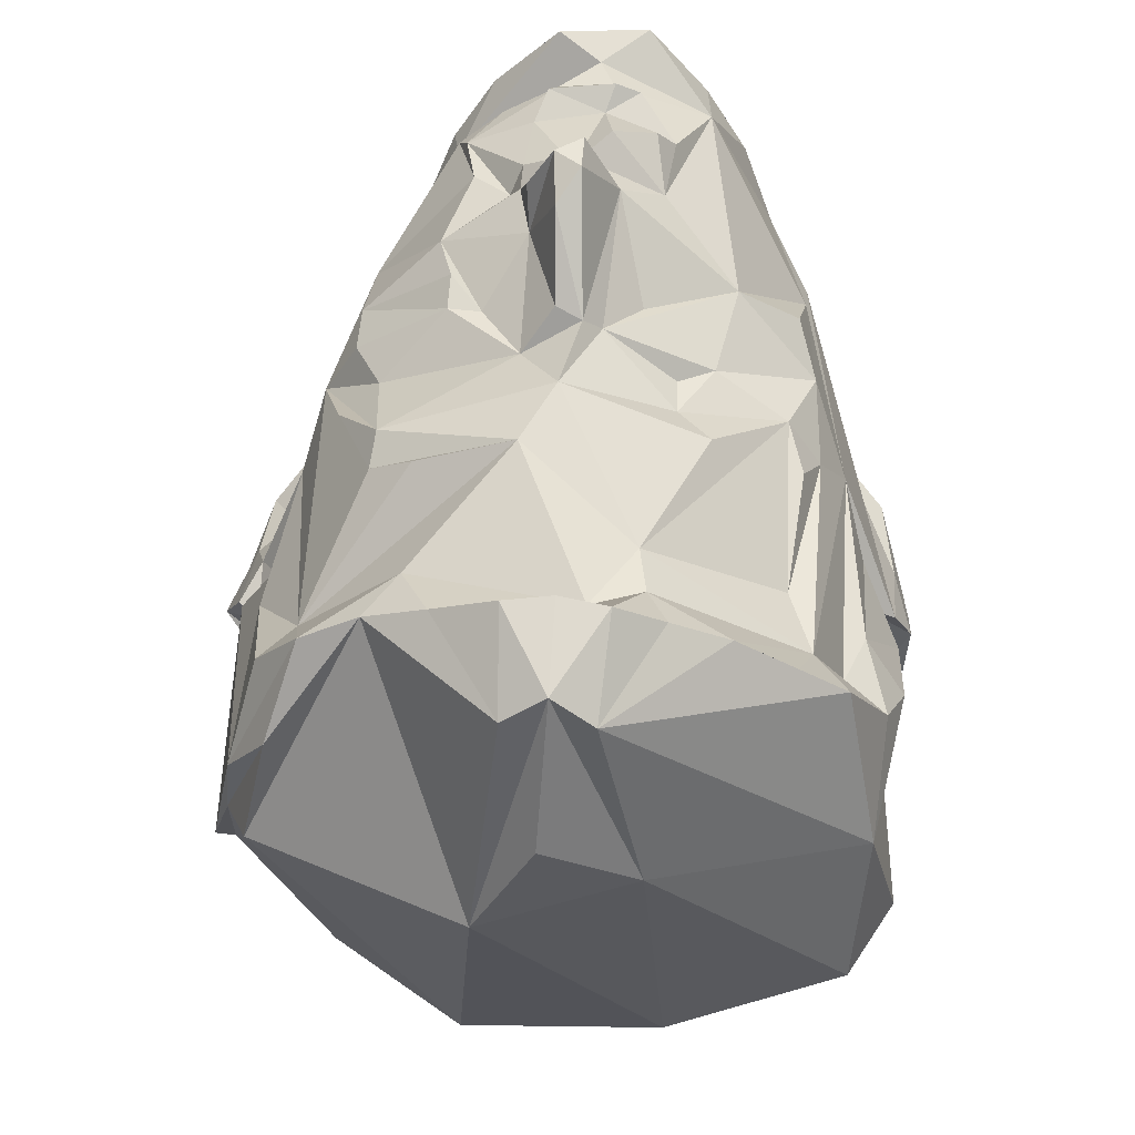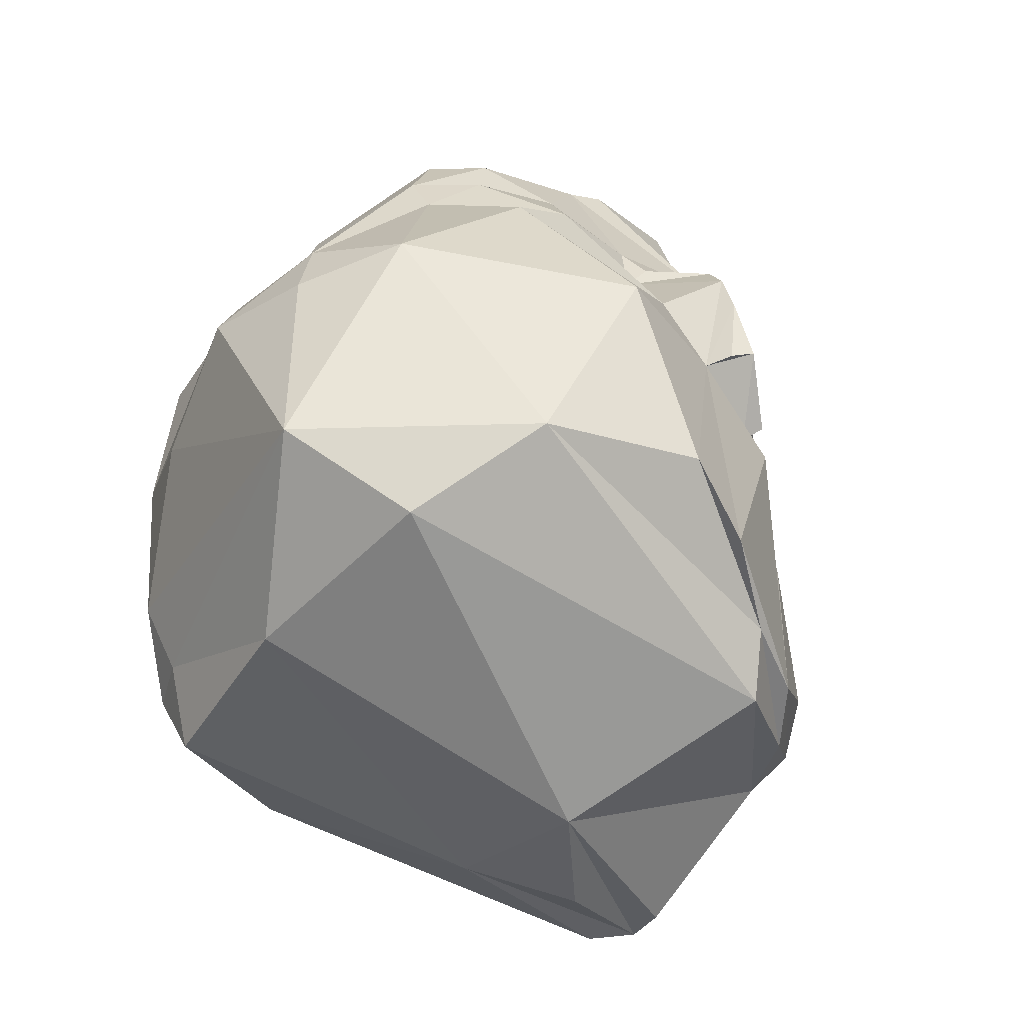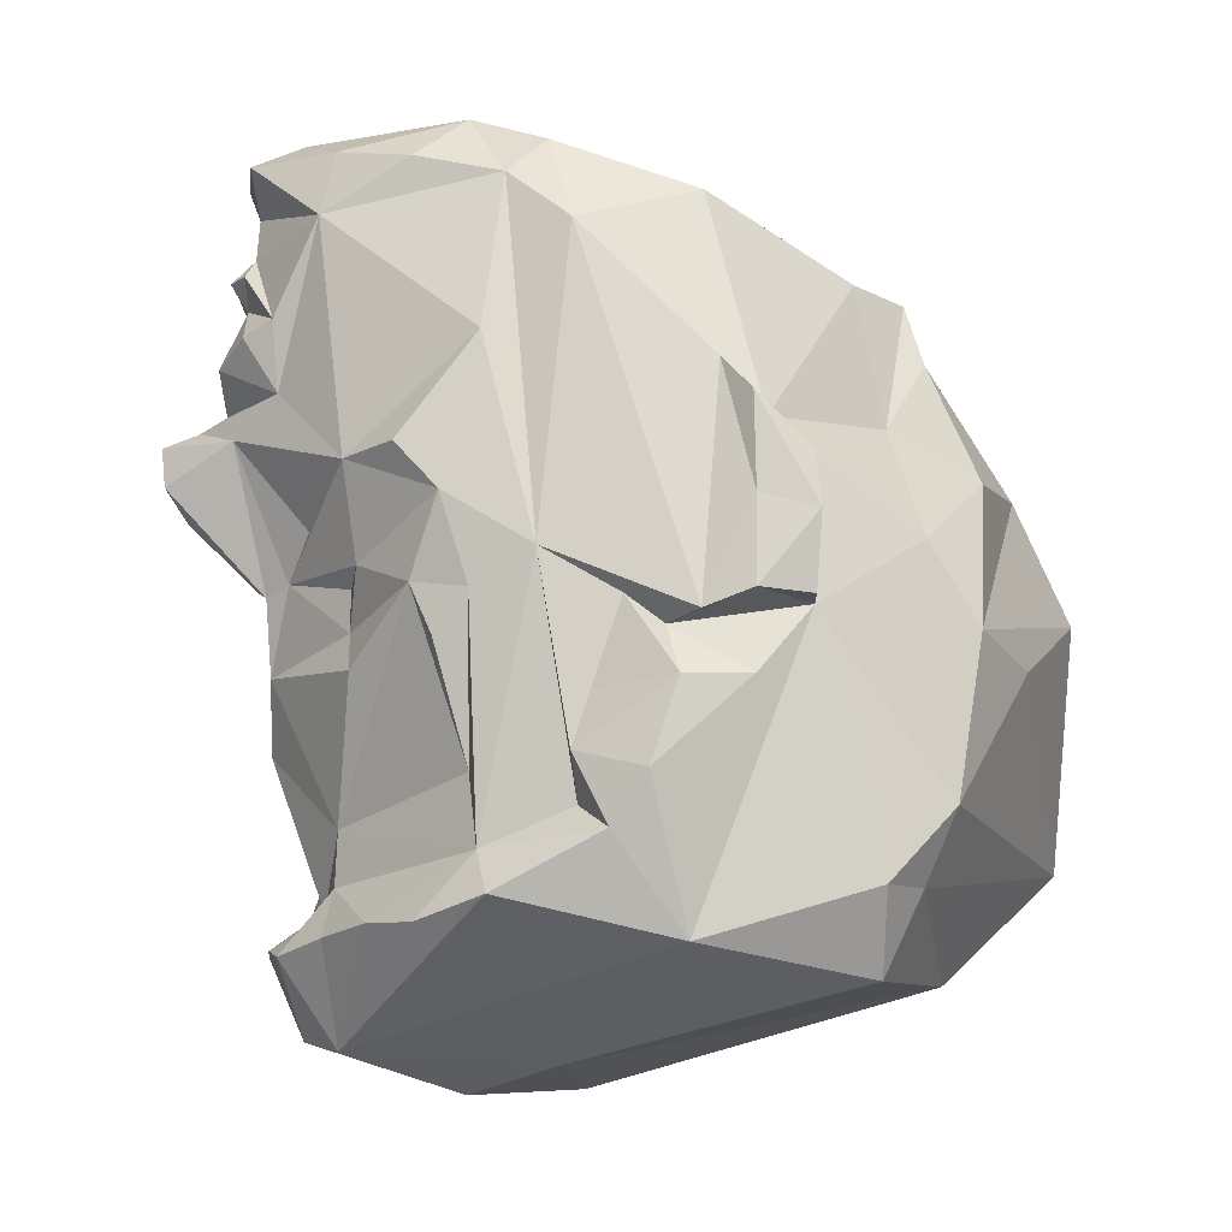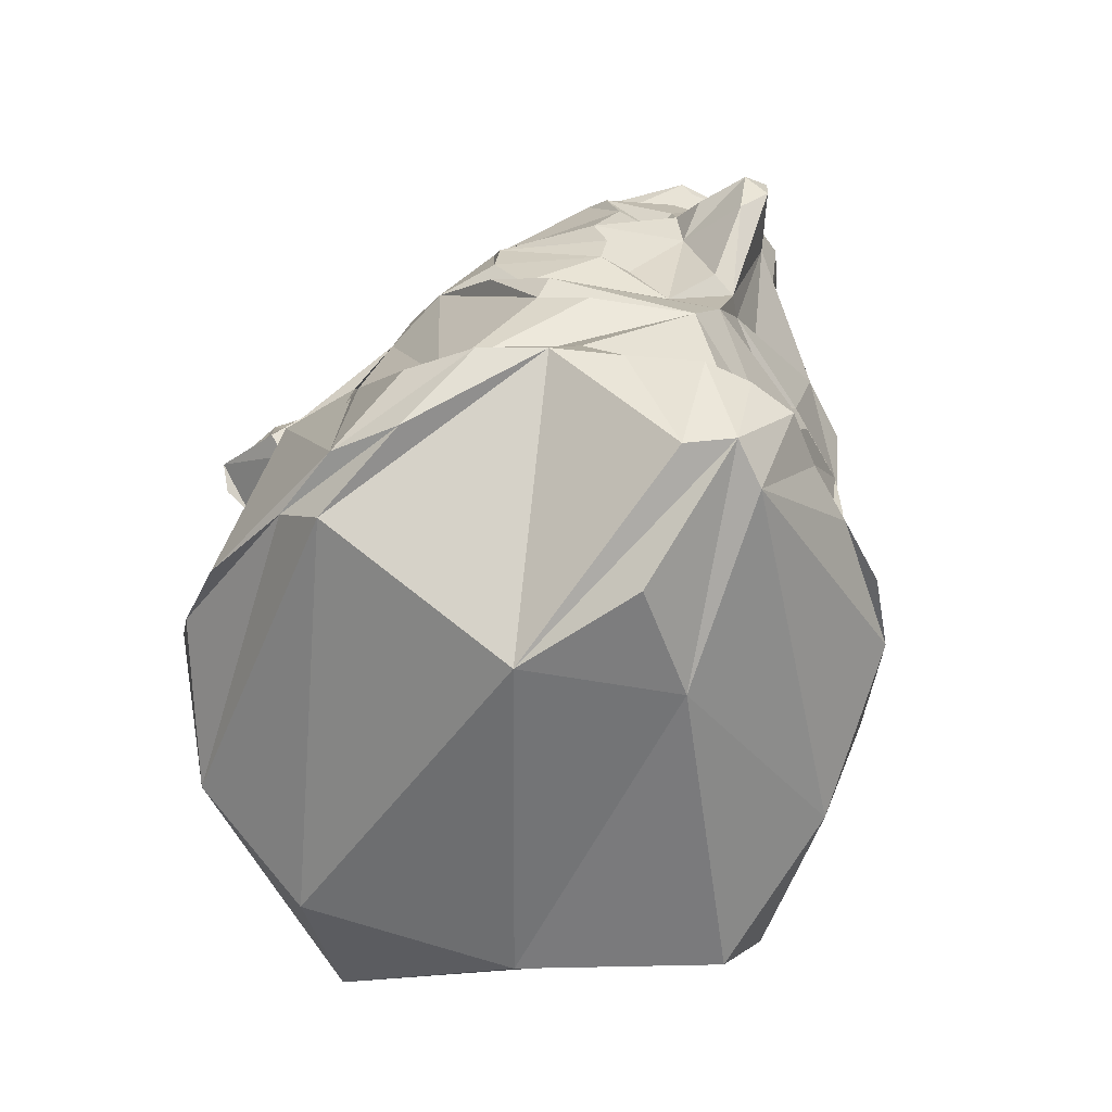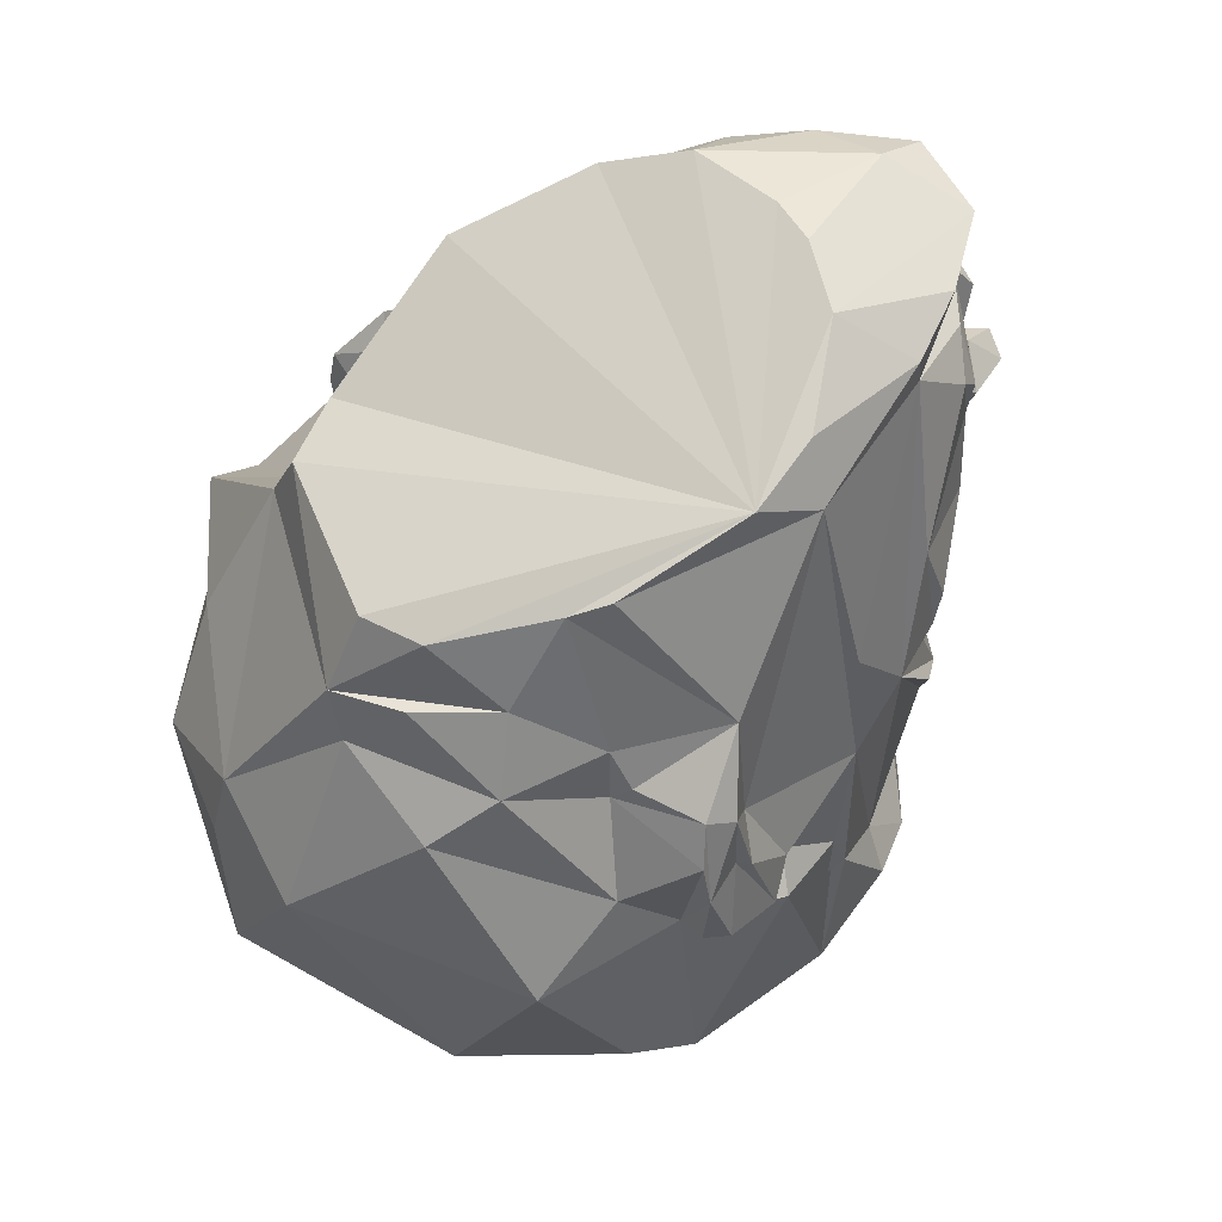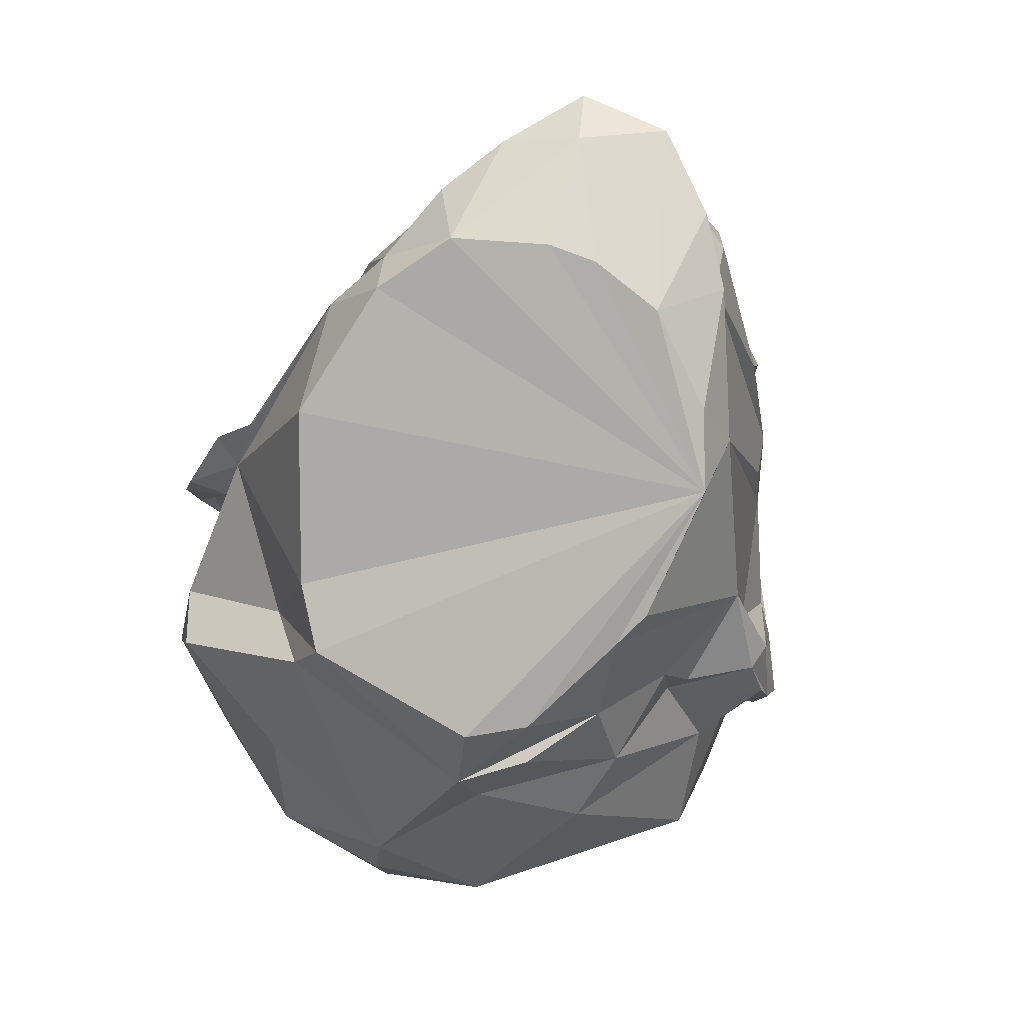
<metadata>
{"format":"obj","ext":"obj","renderer":"f3d","projection":"perspective","resolution":1024,"background":"white","views":[{"elev":48.6,"azim":-175.9,"up":"+Y"},{"elev":-43.9,"azim":30.1,"up":"+Z"},{"elev":-7.1,"azim":-100.7,"up":"+Z"},{"elev":-71.4,"azim":149.3,"up":"+Z"},{"elev":56.6,"azim":58.4,"up":"+Z"},{"elev":79.7,"azim":20.2,"up":"+Z"}]}
</metadata>
<code>
o m357
v -0.355 -0.1019 -0.002915
v -0.3513 -0.1026 0.127
v -0.3287 -0.101 0.06495
v -0.3029 0.02489 -0.02691
v -0.3029 -0.09958 0.1122
v -0.2818 -0.05646 0.1916
v -0.2772 0.1007 -0.1895
v -0.2193 0.2642 0.148
v -0.2287 0.2277 -0.03306
v -0.1569 0.2414 0.4365
v -0.1127 0.3094 0.4482
v -0.102 0.2901 -0.01833
v -0.123 0.1814 0.4846
v -0.04996 0.388 0.4461
v -0.02404 0.2073 0.4931
v -0.02197 0.4139 0.2477
v 0.001679 0.4637 0.1339
v 0.01369 0.4296 0.1905
v -0.06352 0.3269 0.0838
v 0.0274 0.2067 0.4932
v 0.04297 0.3523 -0.1263
v 0.1038 0.1823 0.4845
v 0.09827 0.3384 0.3624
v 0.116 0.3094 0.4482
v 0.13 0.3303 0.117
v 0.1305 0.3174 0.08131
v 0.144 0.3102 -0.1217
v 0.1603 0.2414 0.4365
v 0.188 0.2801 -0.1057
v 0.1917 0.2601 0.05978
v 0.1841 0.2971 -0.07005
v 0.2307 0.2517 -0.008811
v 0.243 -0.1346 0.207
v 0.2695 -0.1262 0.1707
v 0.3063 0.02489 -0.02691
v 0.3094 0.05728 -0.1372
v 0.3283 -0.01977 -0.05067
v 0.3337 -0.08763 0.167
v 0.3494 -0.01056 -0.03485
v 0.3547 -0.1026 0.127
v 0.3584 -0.1019 -0.002913
v 0.3763 -0.08103 0.01079
v -0.03061 0.2792 -0.3143
v -0.1444 -0.2681 0.2543
v 0.2137 0.03205 0.424
v 0.2004 -0.1039 0.372
v 0.1806 -0.1414 0.3537
v 0.1219 -0.2527 0.3213
v 0.06307 -0.2857 0.3193
v -0.1186 -0.2552 0.3185
v -0.1587 -0.1929 0.3283
v -0.2179 -0.03029 0.4005
v -0.1807 0.1125 0.4524
v 0.1836 0.1097 0.444
v 0.1878 -0.2068 0.2609
v 0.001408 0.4667 0.1724
v 0.05749 0.4124 0.1636
v 0.2203 0.2313 0.2187
v 0.0457 0.3818 0.4449
v -0.2991 -0.07114 0.1674
v 0.3478 -0.06094 0.09096
v 0.3452 -0.03975 0.06411
v -0.3587 -0.04612 0.001723
v 0.067 0.3755 0.2346
v -0.1372 0.2883 0.04239
v -0.1907 0.156 0.4159
v 0.3665 -0.1009 0.08007
v 0.143 0.316 0.3349
v 0.2663 0.1258 0.1755
v 0.1952 0.2588 0.03119
v 0.06169 0.3748 0.303
v 0.06655 0.3804 0.1918
v 0.01489 0.403 0.2081
v 0.1189 0.3446 0.249
v -0.3288 -0.05122 0.1869
v 0.3074 -0.02551 0.09834
v 0.3413 -0.05819 0.1555
v 0.04143 0.3701 0.3673
v 0.3275 0.01439 0.00199
v -0.2755 0.1391 0.04626
v -0.2175 0.1911 -0.1565
v -0.2467 0.1967 0.01037
v 0.1455 0.3288 0.1664
v 0.07912 0.3517 0.2149
v 0.2247 0.2561 0.1368
v 0.2258 0.2481 0.09055
v -0.3421 -0.05032 0.08984
v -0.01791 0.379 0.3602
v -0.2116 0.2473 0.01798
v -0.00049 0.3742 0.4057
v 0.1515 0.2513 0.394
v -0.03604 0.3328 0.4737
v -0.1192 0.3259 0.3838
v 0.05269 0.3265 0.0132
v -0.07556 0.2968 -0.2038
v 0.05344 0.3696 0.1403
v 0.09586 0.3191 0.0774
v -0.3624 -0.1057 0.0745
v -0.338 -0.000284 -0.01606
v -0.2291 0.1843 0.2546
v -0.0108 0.3855 0.3099
v 0.2812 0.1247 0.0317
v 0.01072 0.3565 -0.05218
v -0.2908 -0.0289 0.2238
v 0.2607 0.187 0.0905
v -0.1561 0.3044 0.1404
v -0.07722 0.3599 0.2159
v -0.007119 0.3635 0.0256
v 0.289 -0.02555 0.2294
v -0.2345 0.09947 0.3636
v -0.02608 0.3428 0.03682
v 0.2204 0.1014 0.3848
v -0.2391 0.224 0.101
v -0.0341 0.3996 0.1762
v 0.0298 0.4641 0.1546
v 0.02485 0.44 0.1029
v 0.02015 0.3713 0.03546
v -0.08492 0.3666 0.2878
v -0.06593 0.3937 0.2719
v 0.132 0.3387 0.3085
v 0.04935 0.3915 0.3372
v -0.01995 0.4036 0.3351
v -0.04599 0.3915 0.3372
v -0.3 0.06346 0.000923
v -0.1914 -0.2146 0.1791
v 0.2519 -0.1397 0.143
v 0.3286 -0.1076 -0.008786
v 0.3012 0.09413 -0.08779
v 0.302 0.1112 -0.1413
v 0.2466 0.1873 -0.2282
v 0.1418 0.2878 -0.2419
v 0.03537 0.3044 -0.2824
v -0.03201 0.3044 -0.2824
v -0.08488 0.3004 -0.2593
v -0.2432 0.1873 -0.2282
v -0.2986 0.1112 -0.1413
v -0.2979 0.09413 -0.08779
v 0.001681 -0.4207 0.05994
v 0.1221 -0.4234 0.000899
v -0.2886 -0.279 0.1122
v -0.1502 -0.3538 0.1184
v -0.2786 0.184 -0.2689
v -0.1661 0.2789 -0.2934
v -0.1065 0.3142 -0.3062
v -0.3145 0.006105 -0.3112
v 0.2819 0.184 -0.2689
v 0.3077 0.09228 -0.3268
v 0.2351 0.2442 -0.2906
v 0.2653 0.1544 -0.3469
v 0.1743 0.2803 -0.291
v 0.3454 -0.09319 -0.2737
v 0.3179 0.006106 -0.3112
v 0.001681 -0.4411 -0.01433
v -0.2367 -0.3375 -0.05776
v -0.3244 -0.2407 -0.1879
v 0.2394 -0.3181 -0.2438
v -0.3392 0.01956 -0.07452
v -0.3253 -0.1076 -0.008788
v -0.3028 -0.1735 -0.3463
v 0.001681 0.1611 -0.4568
v -0.05024 0.2917 -0.4131
v -0.006651 0.3206 -0.405
v -0.05672 0.3519 -0.3236
v -0.006651 0.356 -0.3175
v 0.03694 0.2917 -0.4131
v 0.0972 -0.3475 -0.3249
v 0.001682 -0.4426 -0.2407
v 0.341 0.01073 -0.05828
v -0.3169 -0.216 0.05549
v -0.1187 -0.4234 0.000899
v -0.3421 0.04806 -0.1587
v 0.2236 -0.2389 0.1841
v -0.3493 -0.1658 -0.2607
v 0.1099 0.3142 -0.3062
v 0.2894 0.04194 -0.3721
v 0.1329 -0.2822 0.2493
v 0.06869 -0.3283 0.2383
v 0.04342 0.3519 -0.3236
v -0.2269 0.2429 -0.293
v -0.3193 -0.2668 -0.02721
v 0.09348 -0.3297 0.1861
v 0.3226 -0.264 -0.027
v -0.3003 -0.2142 -0.263
v -0.09563 0.08364 -0.4251
v 0.2039 -0.3094 0.1344
v -0.3378 -0.05034 -0.07294
v 0.3395 -0.1725 -0.2188
v 0.3072 -0.1657 0.05186
v 0.06541 0.03216 -0.4541
v -0.1195 -0.2843 -0.3521
v -0.3224 0.08058 -0.2113
v -0.1003 0.289 0.02392
v -0.1369 0.294 -0.0571
f 123 122 101
f 118 123 101
f 101 71 73
f 65 89 113
f 91 59 24
f 13 66 53
f 13 11 10
f 34 109 33
f 13 10 66
f 14 93 11
f 122 123 88
f 71 121 78
f 123 118 88
f 78 91 23
f 42 61 67
f 77 67 61
f 38 67 77
f 77 62 76
f 54 45 112
f 28 54 112
f 78 88 90
f 15 92 13
f 13 92 11
f 14 59 90
f 93 90 88
f 76 109 77
f 91 58 68
f 109 76 112
f 24 28 91
f 47 33 109
f 46 47 109
f 91 105 58
f 91 28 112
f 91 69 105
f 38 77 109
f 54 28 22
f 61 62 77
f 67 38 40
f 82 9 81
f 98 2 75
f 119 16 107
f 92 14 11
f 66 93 100
f 93 14 90
f 16 101 73
f 68 58 74
f 120 68 74
f 84 74 83
f 84 120 74
f 84 72 64
f 18 64 72
f 21 29 27
f 103 31 21
f 70 30 86
f 21 31 29
f 112 76 102
f 58 86 85
f 112 102 69
f 31 70 105
f 70 86 105
f 32 31 105
f 70 26 86
f 25 83 85
f 58 105 86
f 39 37 79
f 32 29 31
f 69 102 105
f 102 76 79
f 79 35 102
f 95 103 21
f 85 83 58
f 97 94 96
f 25 26 97
f 97 26 94
f 72 57 18
f 115 56 18
f 57 96 115
f 96 72 83
f 74 58 83
f 97 83 25
f 26 25 85
f 31 94 70
f 98 87 63
f 75 87 98
f 63 1 98
f 3 5 98
f 2 60 75
f 75 60 104
f 110 53 66
f 104 6 110
f 93 88 118
f 87 104 99
f 93 66 10
f 93 10 11
f 106 93 107
f 99 104 110
f 107 118 119
f 73 71 64
f 19 114 111
f 115 18 57
f 18 107 73
f 89 9 82
f 89 82 113
f 82 80 113
f 104 60 6
f 80 100 113
f 80 66 100
f 1 3 98
f 4 63 99
f 80 110 66
f 99 80 4
f 5 2 98
f 1 158 3
f 50 125 44
f 2 5 60
f 99 110 80
f 111 65 106
f 113 100 8
f 107 16 73
f 57 72 96
f 96 83 97
f 93 106 100
f 106 8 100
f 114 18 56
f 17 115 116
f 107 93 118
f 106 107 114
f 19 106 114
f 19 111 106
f 114 17 108
f 107 18 114
f 108 116 117
f 73 64 18
f 37 127 168
f 36 128 129
f 176 172 55
f 126 34 33
f 43 133 134
f 108 17 116
f 115 96 116
f 116 96 117
f 96 94 117
f 108 111 114
f 161 144 163
f 146 147 148
f 147 149 148
f 148 149 150
f 147 152 149
f 170 153 138
f 155 167 154
f 190 184 189
f 162 160 184
f 161 162 184
f 162 165 189
f 183 159 190
f 190 167 183
f 161 143 144
f 148 131 130
f 130 146 148
f 131 148 150
f 180 154 170
f 176 177 181
f 172 176 181
f 153 139 138
f 168 147 128
f 145 171 191
f 180 140 169
f 180 155 154
f 183 155 173
f 174 131 150
f 175 149 152
f 128 147 129
f 188 172 185
f 172 181 185
f 174 132 131
f 132 174 178
f 174 165 178
f 156 167 166
f 133 164 163
f 133 163 134
f 134 163 144
f 144 143 134
f 157 137 136
f 145 191 142
f 7 135 191
f 136 7 191
f 191 171 136
f 135 142 191
f 167 155 183
f 189 184 160
f 189 160 162
f 184 190 159
f 150 165 174
f 178 164 132
f 164 133 132
f 12 192 111
f 94 31 103
f 65 111 192
f 12 89 65
f 12 65 192
f 118 101 119
f 119 101 16
f 84 83 72
f 85 86 26
f 104 87 75
f 48 49 177
f 50 44 177
f 55 48 177
f 176 55 177
f 71 101 121
f 23 91 68
f 147 151 152
f 88 78 122
f 101 122 121
f 122 78 121
f 115 17 56
f 17 114 56
f 64 71 120
f 84 64 120
f 23 68 120
f 71 78 120
f 78 23 120
f 112 69 91
f 90 59 91
f 94 26 70
f 111 108 103
f 108 117 94
f 81 9 89
f 87 99 63
f 158 1 63
f 76 62 79
f 61 42 39
f 79 62 39
f 42 41 127
f 89 193 95
f 193 103 95
f 193 89 12
f 111 103 12
f 103 193 12
f 106 65 113
f 113 8 106
f 53 110 52
f 177 49 50
f 20 92 15
f 24 59 22
f 33 55 172
f 126 33 172
f 188 126 172
f 55 33 47
f 45 54 22
f 112 45 46
f 150 149 175
f 175 156 166
f 152 151 187
f 167 156 139
f 156 187 182
f 138 141 170
f 141 140 180
f 138 181 177
f 138 177 44
f 153 170 167
f 170 154 167
f 140 141 44
f 187 151 127
f 127 151 168
f 151 147 168
f 147 146 129
f 146 130 129
f 145 142 161
f 142 179 143
f 183 173 159
f 162 161 163
f 167 190 166
f 190 189 166
f 173 145 159
f 145 184 159
f 132 133 131
f 21 27 130
f 105 102 130
f 27 29 130
f 29 32 105
f 102 36 129
f 130 102 129
f 36 102 128
f 102 35 128
f 35 168 128
f 179 142 135
f 134 143 135
f 143 179 135
f 95 134 135
f 7 80 135
f 82 81 135
f 80 82 135
f 81 95 135
f 80 7 136
f 4 80 124
f 80 136 124
f 136 137 124
f 21 130 131
f 131 133 21
f 133 134 95
f 67 40 127
f 109 34 38
f 126 188 40
f 188 127 40
f 185 182 188
f 182 127 188
f 182 185 139
f 185 181 139
f 181 138 139
f 110 6 60
f 125 50 51
f 6 5 60
f 5 3 60
f 155 180 158
f 186 171 158
f 173 155 158
f 171 145 158
f 180 169 158
f 145 173 158
f 60 3 158
f 158 169 60
f 169 125 60
f 186 158 4
f 157 186 4
f 186 157 171
f 157 136 171
f 51 52 60
f 52 110 60
f 59 14 92
f 20 22 92
f 22 59 92
f 61 39 62
f 124 137 157
f 37 168 35
f 90 91 78
f 108 94 103
f 81 89 95
f 158 63 4
f 42 127 37
f 42 37 39
f 24 22 28
f 55 47 48
f 45 22 20
f 45 20 15
f 45 15 13
f 45 13 53
f 45 53 52
f 45 52 51
f 45 51 50
f 45 50 49
f 45 49 48
f 45 48 47
f 45 47 46
f 112 46 109
f 150 175 189
f 150 189 165
f 175 166 189
f 152 187 156
f 152 156 175
f 167 139 153
f 156 182 139
f 141 180 170
f 138 44 141
f 140 44 125
f 140 125 169
f 187 127 182
f 145 161 184
f 142 143 161
f 162 163 164
f 162 164 178
f 162 178 165
f 29 105 130
f 133 95 21
f 67 127 41
f 67 41 42
f 126 40 38
f 126 38 34
f 125 51 60
f 157 4 124
f 37 35 79

</code>
